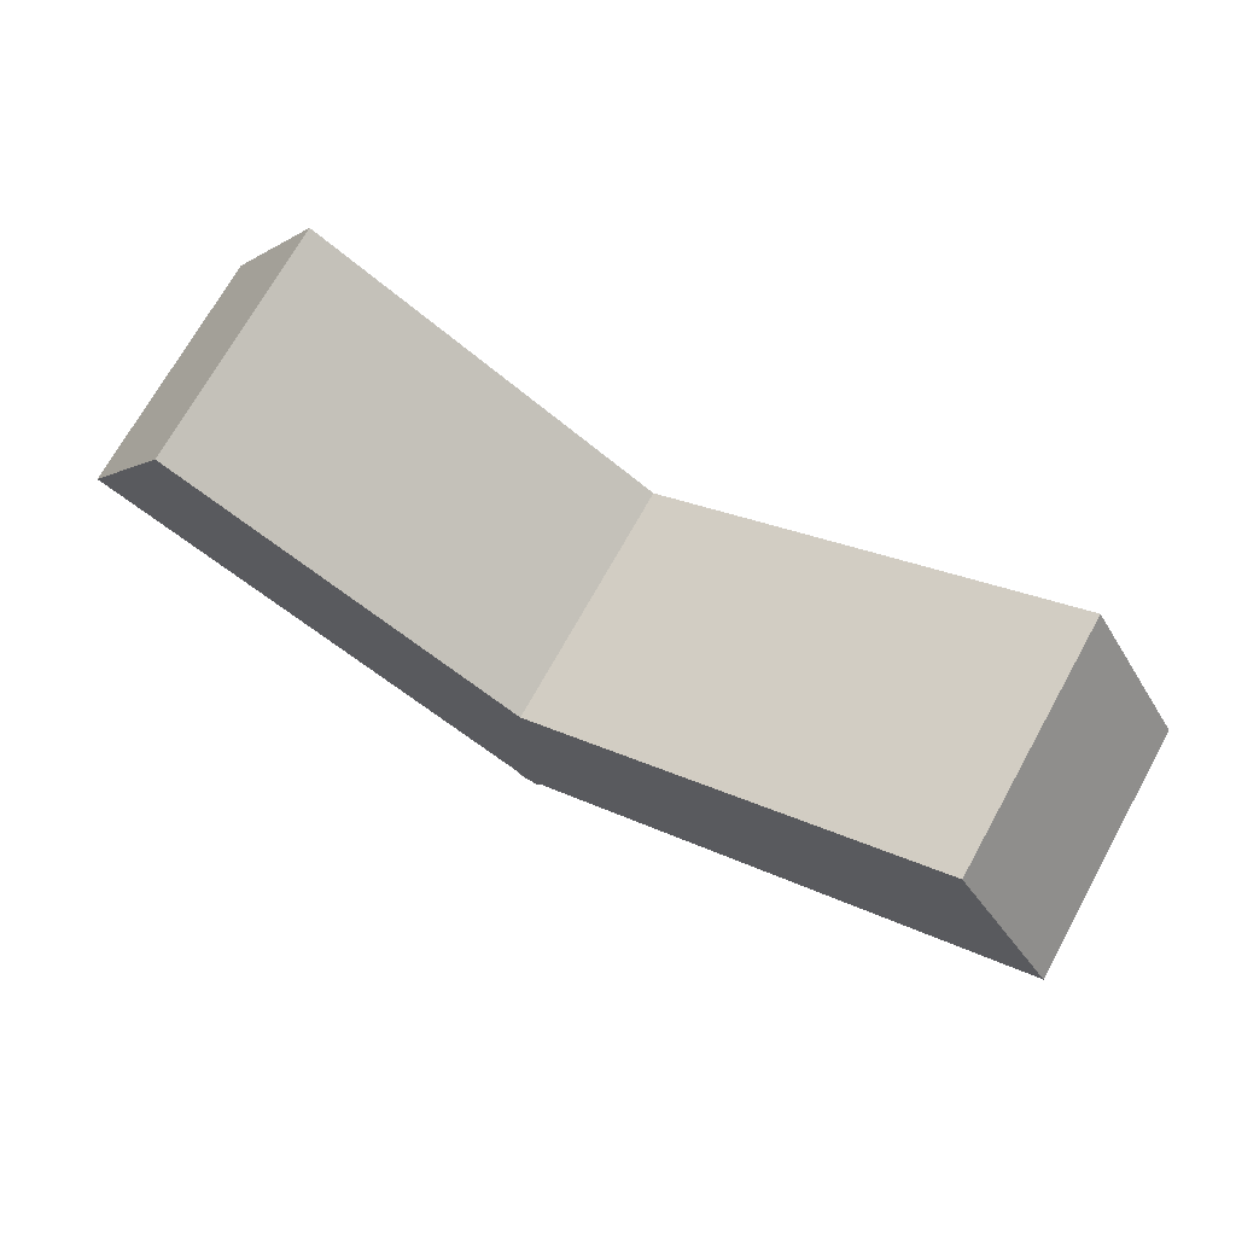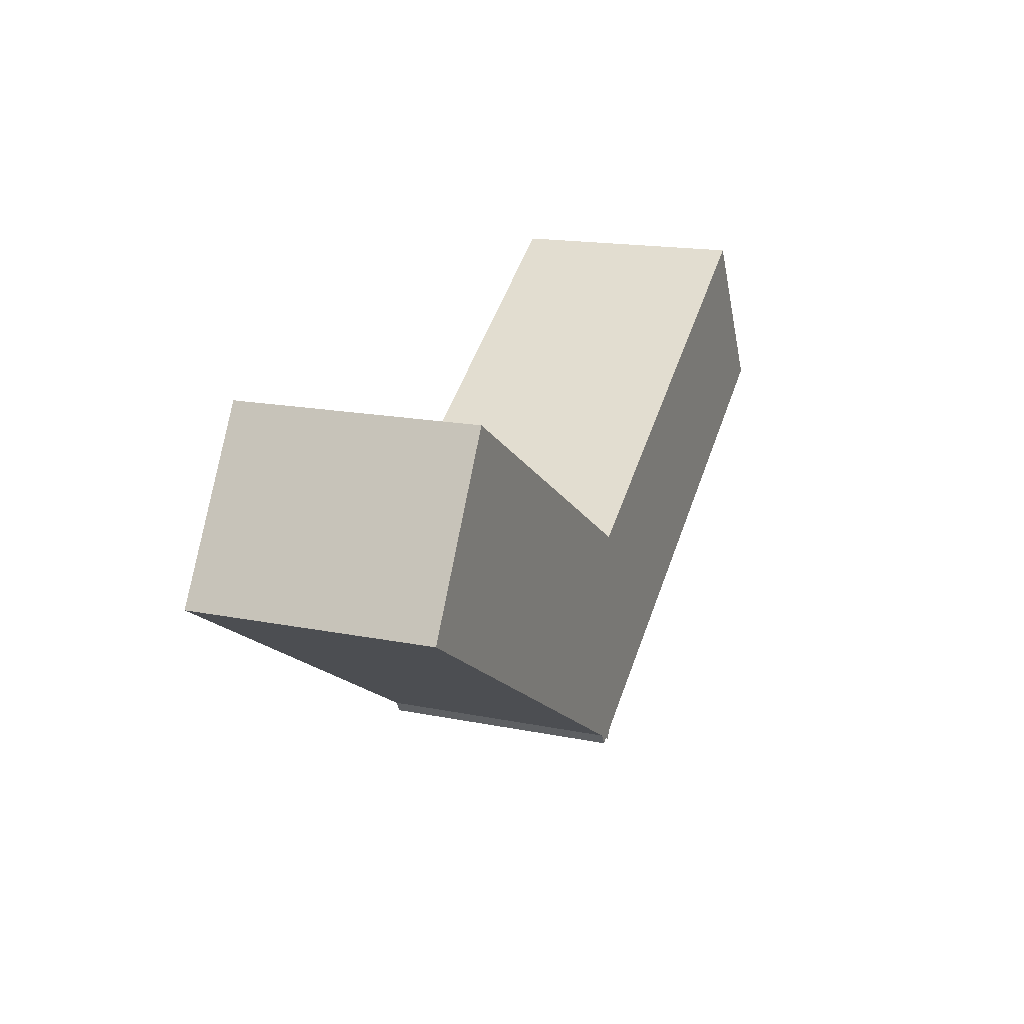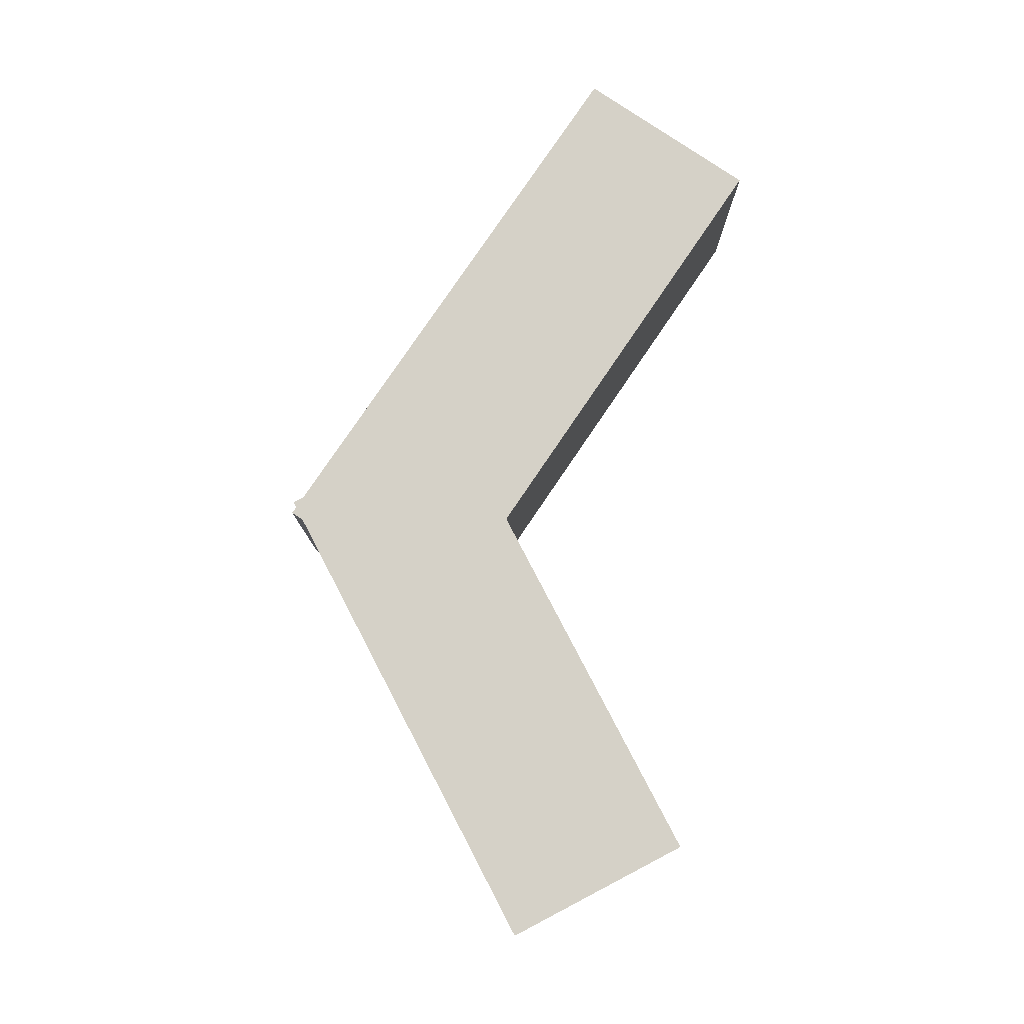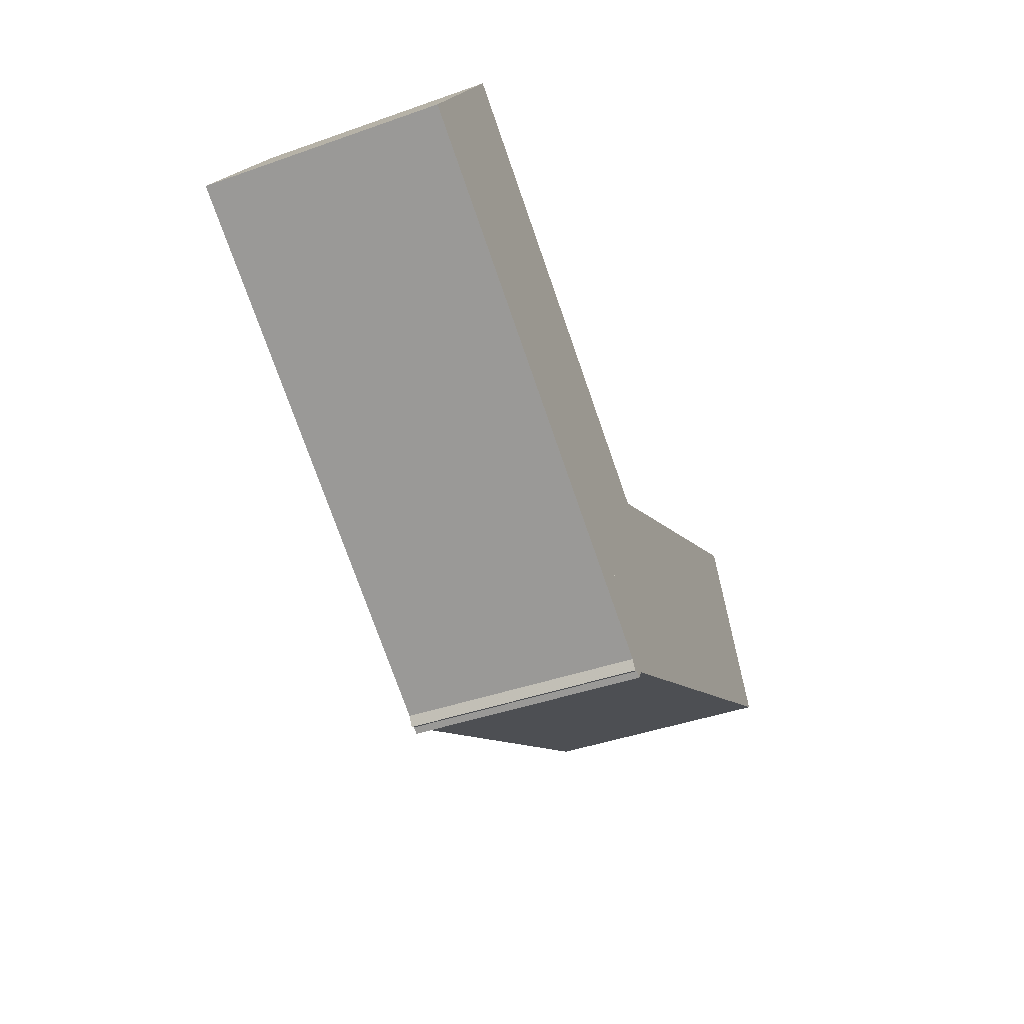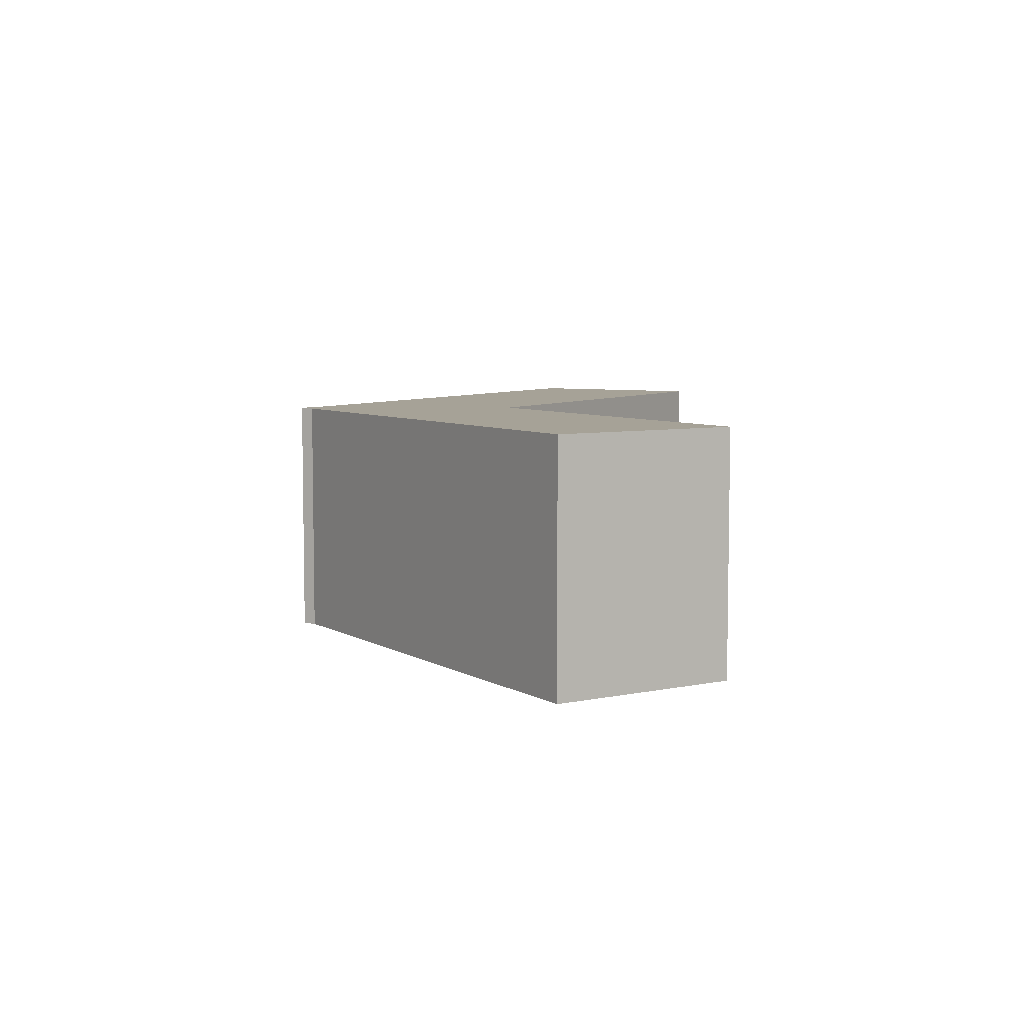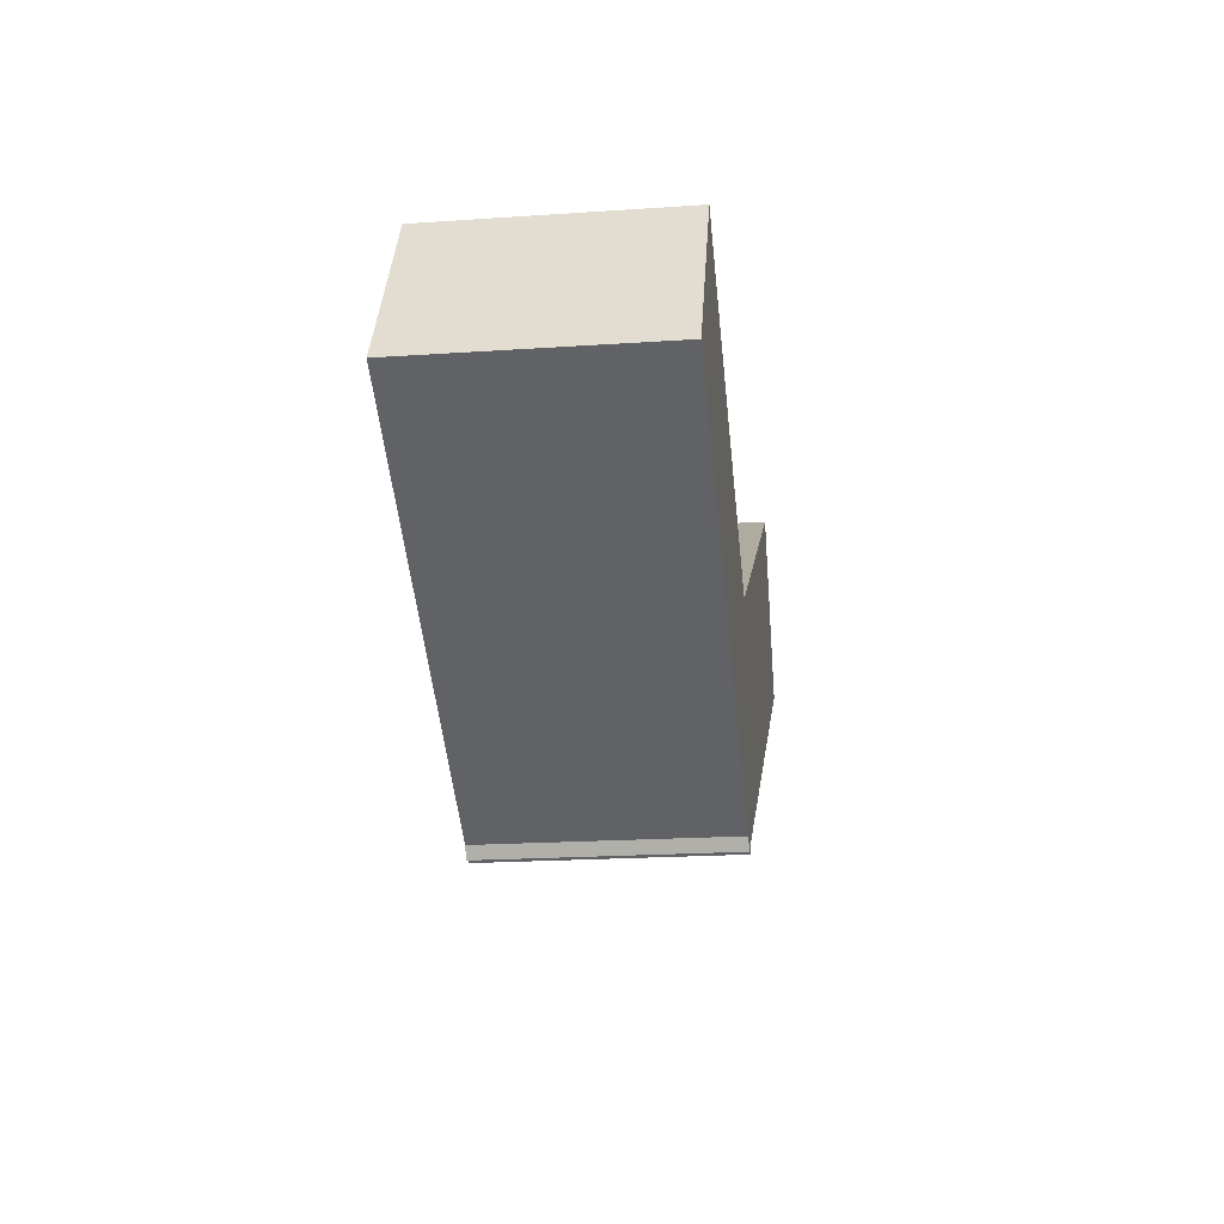
<metadata>
{"format":"obj","ext":"obj","renderer":"f3d","projection":"perspective","resolution":1024,"background":"white","views":[{"elev":72.0,"azim":29.2,"up":"+Z"},{"elev":16.9,"azim":-67.9,"up":"+Z"},{"elev":79.3,"azim":-87.0,"up":"+Y"},{"elev":-42.7,"azim":112.7,"up":"+Z"},{"elev":6.4,"azim":-91.6,"up":"+Y"},{"elev":-20.6,"azim":-83.0,"up":"+Z"}]}
</metadata>
<code>
o Cube
v 26.01 9.9 2.046
v 26.01 -3.3 2.046
v 20.53 9.9 11.12
v 20.53 -3.3 11.12
v -1.393 9.9 -14.48
v -1.393 -3.3 -14.48
v -6.868 9.9 -5.406
v -6.868 -3.3 -5.406
f 1 5 7 3
f 4 3 7 8
f 8 7 5 6
f 6 2 4 8
f 2 1 3 4
f 6 5 1 2
o Cube.001
v -24.86 -3.3 -0.1954
v -24.86 9.9 -0.1954
v -0.7575 -3.3 -14.45
v -0.7575 9.9 -14.45
v -19.46 -3.3 8.929
v -19.46 9.9 8.929
v 4.638 -3.3 -5.325
v 4.638 9.9 -5.325
f 9 10 12 11
f 11 12 16 15
f 15 16 14 13
f 13 14 10 9
f 11 15 13 9
f 16 12 10 14

</code>
